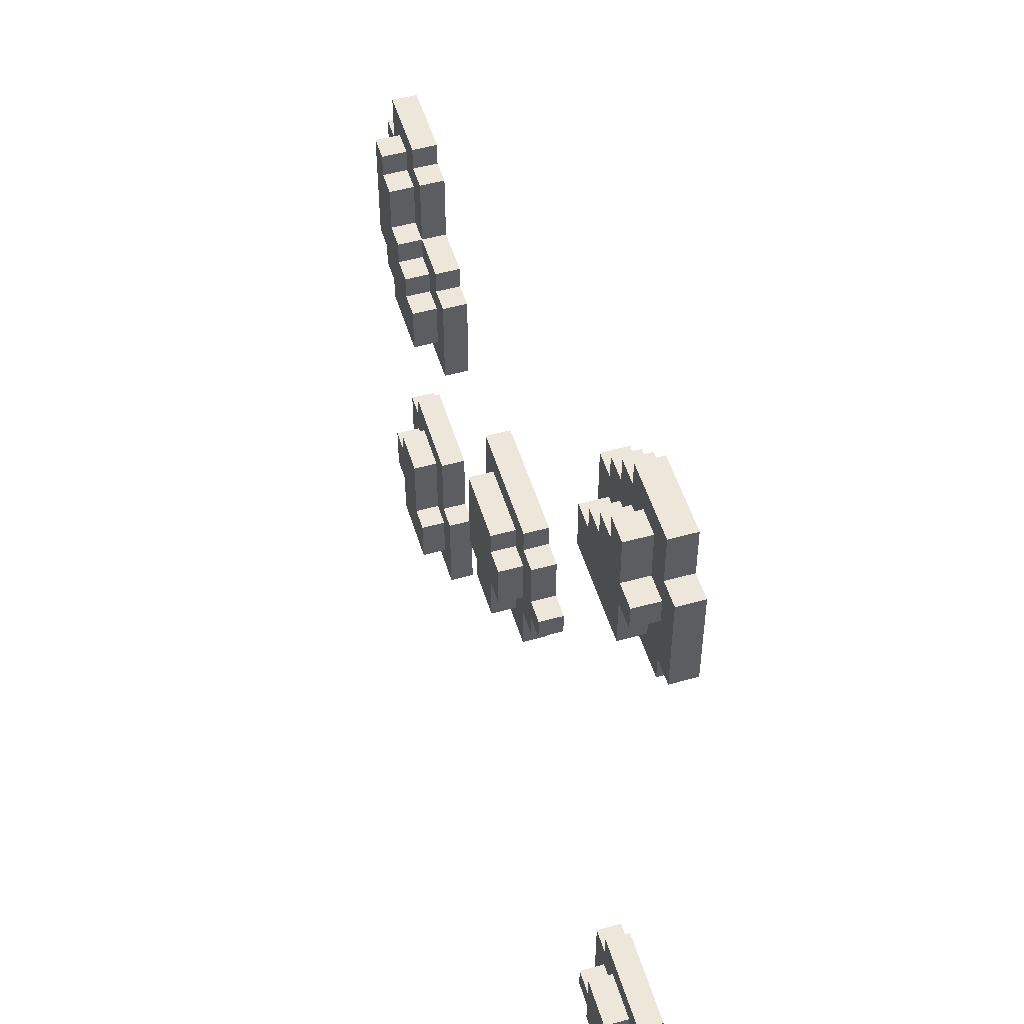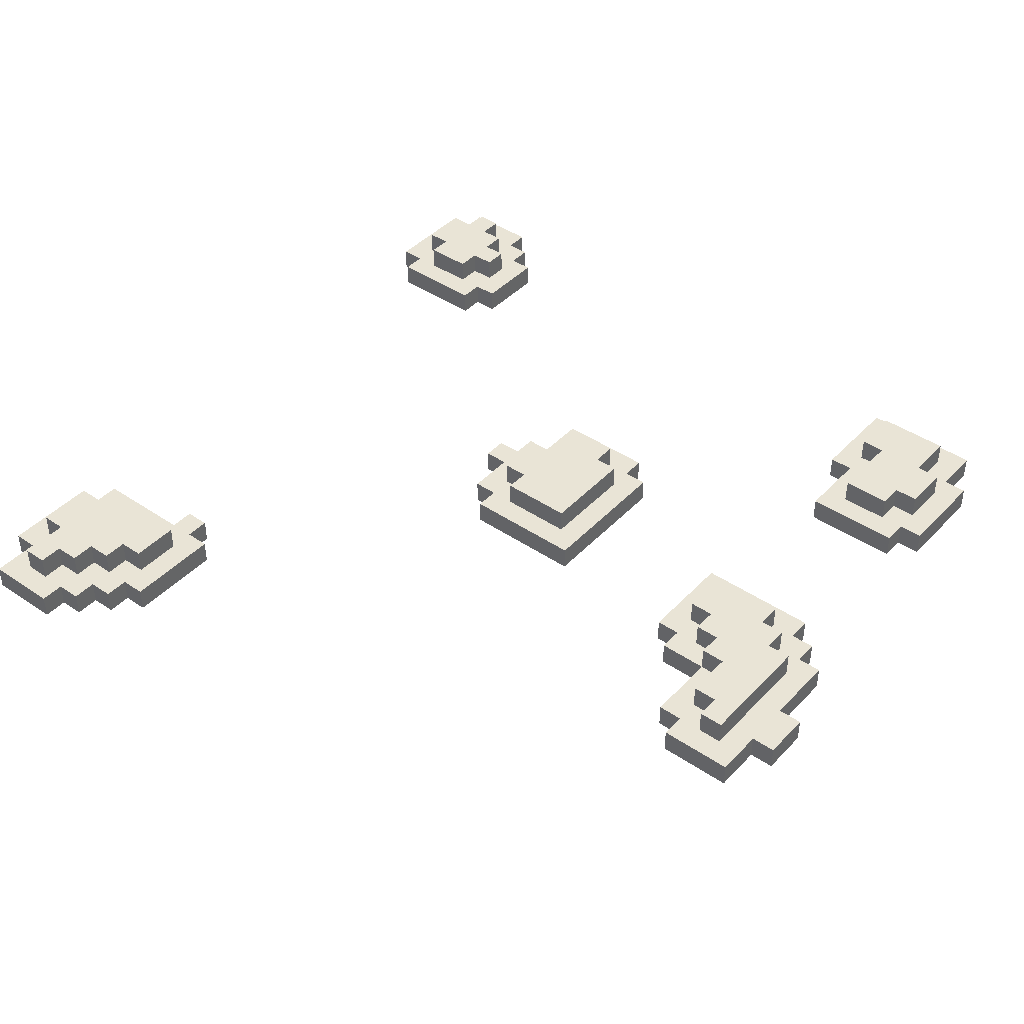
<metadata>
{"format":"obj","ext":"obj","renderer":"f3d","projection":"perspective","resolution":1024,"background":"white","views":[{"elev":51.7,"azim":-106.8,"up":"+Z"},{"elev":42.4,"azim":39.1,"up":"+Y"}]}
</metadata>
<code>
g Small Rocks
v -17 0 -13
v -17 0 -17
v -17 1 -13
v -17 1 -17
v -16 0 15
v -16 0 11
v -16 0 -12
v -16 0 -13
v -16 0 -17
v -16 0 -18
v -16 1 15
v -16 1 11
v -16 1 -12
v -16 1 -13
v -16 1 -14
v -16 1 -16
v -16 1 -17
v -16 1 -18
v -16 2 -14
v -16 2 -16
v -15 0 17
v -15 0 15
v -15 0 11
v -15 0 10
v -15 1 17
v -15 1 15
v -15 1 14
v -15 1 13
v -15 1 11
v -15 1 10
v -15 1 -13
v -15 1 -14
v -15 1 -16
v -15 1 -17
v -15 2 14
v -15 2 13
v -15 2 -13
v -15 2 -14
v -15 2 -16
v -15 2 -17
v -14 1 16
v -14 1 14
v -14 1 13
v -14 1 11
v -14 2 16
v -14 2 14
v -14 2 13
v -14 2 11
v -11 0 10
v -11 0 9
v -11 1 10
v -11 1 9
v -3 0 -3
v -3 0 -4
v -3 1 -3
v -3 1 -4
v -2 0 -1
v -2 0 -3
v -2 0 -4
v -2 0 -5
v -2 1 -1
v -2 1 -3
v -2 1 -4
v -2 1 -5
v -1 0 -0
v -1 0 -1
v -1 0 -5
v -1 0 -7
v -1 1 -0
v -1 1 -1
v -1 1 -2
v -1 1 -4
v -1 1 -5
v -1 1 -7
v -1 2 -2
v -1 2 -4
v 0 1 -1
v 0 1 -2
v 0 1 -4
v 0 1 -6
v 0 2 -1
v 0 2 -2
v 0 2 -4
v 0 2 -6
v 10 0 1
v 10 0 -3
v 10 0 -13
v 10 0 -17
v 10 1 1
v 10 1 -3
v 10 1 -13
v 10 1 -17
v 11 0 2
v 11 0 1
v 11 0 -10
v 11 0 -13
v 11 1 2
v 11 1 1
v 11 1 -0
v 11 1 -2
v 11 1 -10
v 11 1 -13
v 11 1 -14
v 11 1 -16
v 11 2 -0
v 11 2 -2
v 11 2 -14
v 11 2 -16
v 12 1 1
v 12 1 -0
v 12 1 -11
v 12 1 -14
v 12 2 1
v 12 2 -0
v 12 2 -11
v 12 2 -14
v 13 0 5
v 13 0 2
v 13 1 5
v 13 1 2
v 13 1 1
v 13 2 2
v 13 2 1
v 14 0 6
v 14 0 5
v 14 1 6
v 14 1 5
v 14 1 4
v 14 1 2
v 14 2 4
v 14 2 2
v 15 1 5
v 15 1 4
v 15 2 5
v 15 2 4
v -14 1 -16
v -14 1 -17
v -14 2 -16
v -14 2 -17
v -13 0 -17
v -13 0 -18
v -13 1 16
v -13 1 15
v -13 1 -13
v -13 1 -14
v -13 1 -15
v -13 1 -16
v -13 1 -17
v -13 1 -18
v -13 2 16
v -13 2 15
v -13 2 -13
v -13 2 -14
v -13 2 -15
v -13 2 -16
v -12 0 17
v -12 0 16
v -12 0 -12
v -12 0 -13
v -12 0 -16
v -12 0 -17
v -12 1 17
v -12 1 16
v -12 1 15
v -12 1 14
v -12 1 -12
v -12 1 -13
v -12 1 -14
v -12 1 -15
v -12 1 -16
v -12 1 -17
v -12 2 15
v -12 2 14
v -12 2 -14
v -12 2 -15
v -11 0 16
v -11 0 15
v -11 0 -13
v -11 0 -16
v -11 1 16
v -11 1 15
v -11 1 14
v -11 1 13
v -11 1 -13
v -11 1 -16
v -11 2 14
v -11 2 13
v -10 0 15
v -10 0 14
v -10 0 10
v -10 0 9
v -10 1 15
v -10 1 14
v -10 1 13
v -10 1 11
v -10 1 10
v -10 1 9
v -10 2 13
v -10 2 11
v -9 0 14
v -9 0 10
v -9 1 14
v -9 1 10
v 2 1 -5
v 2 1 -6
v 2 2 -5
v 2 2 -6
v 3 0 -6
v 3 0 -7
v 3 1 -1
v 3 1 -5
v 3 1 -6
v 3 1 -7
v 3 2 -1
v 3 2 -5
v 4 0 -0
v 4 0 -6
v 4 1 -0
v 4 1 -6
v 14 1 -1
v 14 1 -2
v 14 1 -11
v 14 1 -12
v 14 1 -14
v 14 1 -16
v 14 2 -1
v 14 2 -2
v 14 2 -11
v 14 2 -12
v 14 2 -14
v 14 2 -16
v 15 0 -2
v 15 0 -3
v 15 0 -10
v 15 0 -11
v 15 0 -15
v 15 0 -17
v 15 1 -0
v 15 1 -1
v 15 1 -2
v 15 1 -3
v 15 1 -10
v 15 1 -11
v 15 1 -12
v 15 1 -14
v 15 1 -15
v 15 1 -17
v 15 2 -0
v 15 2 -1
v 15 2 -12
v 15 2 -14
v 16 0 -1
v 16 0 -2
v 16 0 -11
v 16 0 -15
v 16 1 5
v 16 1 -0
v 16 1 -1
v 16 1 -2
v 16 1 -11
v 16 1 -15
v 16 2 5
v 16 2 -0
v 17 0 6
v 17 0 4
v 17 0 2
v 17 0 -1
v 17 1 6
v 17 1 4
v 17 1 2
v 17 1 -1
v 18 0 4
v 18 0 2
v 18 1 4
v 18 1 2
v -15 0 17
v -15 1 17
v -12 0 17
v -12 1 17
v -14 1 16
v -14 2 16
v -13 1 16
v -13 2 16
v -12 0 16
v -12 1 16
v -11 0 16
v -11 1 16
v -16 0 15
v -16 1 15
v -15 0 15
v -15 1 15
v -13 1 15
v -13 2 15
v -12 1 15
v -12 2 15
v -11 0 15
v -11 1 15
v -10 0 15
v -10 1 15
v -15 1 14
v -15 2 14
v -14 1 14
v -14 2 14
v -12 1 14
v -12 2 14
v -11 1 14
v -11 2 14
v -10 0 14
v -10 1 14
v -9 0 14
v -9 1 14
v -11 1 13
v -11 2 13
v -10 1 13
v -10 2 13
v 14 0 6
v 14 1 6
v 17 0 6
v 17 1 6
v 13 0 5
v 13 1 5
v 14 0 5
v 14 1 5
v 15 1 5
v 15 2 5
v 16 1 5
v 16 2 5
v 14 1 4
v 14 2 4
v 15 1 4
v 15 2 4
v 17 0 4
v 17 1 4
v 18 0 4
v 18 1 4
v 11 0 2
v 11 1 2
v 13 0 2
v 13 1 2
v 13 2 2
v 14 1 2
v 14 2 2
v 10 0 1
v 10 1 1
v 11 0 1
v 11 1 1
v 12 1 1
v 12 2 1
v 13 1 1
v 13 2 1
v -1 0 -0
v -1 1 -0
v 4 0 -0
v 4 1 -0
v 11 1 -0
v 11 2 -0
v 12 1 -0
v 12 2 -0
v -2 0 -1
v -2 1 -1
v -1 0 -1
v -1 1 -1
v 0 1 -1
v 0 2 -1
v 3 1 -1
v 3 2 -1
v -1 1 -2
v -1 2 -2
v 0 1 -2
v 0 2 -2
v -3 0 -3
v -3 1 -3
v -2 0 -3
v -2 1 -3
v 11 0 -10
v 11 1 -10
v 15 0 -10
v 15 1 -10
v 12 1 -11
v 12 2 -11
v 14 1 -11
v 14 2 -11
v 15 0 -11
v 15 1 -11
v 16 0 -11
v 16 1 -11
v -16 0 -12
v -16 1 -12
v -12 0 -12
v -12 1 -12
v 14 1 -12
v 14 2 -12
v 15 1 -12
v 15 2 -12
v -17 0 -13
v -17 1 -13
v -16 0 -13
v -16 1 -13
v -15 1 -13
v -15 2 -13
v -13 1 -13
v -13 2 -13
v -12 0 -13
v -12 1 -13
v -11 0 -13
v -11 1 -13
v 10 0 -13
v 10 1 -13
v 11 0 -13
v 11 1 -13
v -16 1 -14
v -16 2 -14
v -15 1 -14
v -15 2 -14
v -13 1 -14
v -13 2 -14
v -12 1 -14
v -12 2 -14
v 11 1 -14
v 11 2 -14
v 12 1 -14
v 12 2 -14
v -15 1 13
v -15 2 13
v -14 1 13
v -14 2 13
v -16 0 11
v -16 1 11
v -15 0 11
v -15 1 11
v -14 1 11
v -14 2 11
v -10 1 11
v -10 2 11
v -15 0 10
v -15 1 10
v -11 0 10
v -11 1 10
v -10 0 10
v -10 1 10
v -9 0 10
v -9 1 10
v -11 0 9
v -11 1 9
v -10 0 9
v -10 1 9
v 17 0 2
v 17 1 2
v 18 0 2
v 18 1 2
v 15 1 -0
v 15 2 -0
v 16 1 -0
v 16 2 -0
v 14 1 -1
v 14 2 -1
v 15 1 -1
v 15 2 -1
v 16 0 -1
v 16 1 -1
v 17 0 -1
v 17 1 -1
v 11 1 -2
v 11 2 -2
v 14 1 -2
v 14 2 -2
v 15 0 -2
v 15 1 -2
v 16 0 -2
v 16 1 -2
v 10 0 -3
v 10 1 -3
v 15 0 -3
v 15 1 -3
v -3 0 -4
v -3 1 -4
v -2 0 -4
v -2 1 -4
v -1 1 -4
v -1 2 -4
v 0 1 -4
v 0 2 -4
v -2 0 -5
v -2 1 -5
v -1 0 -5
v -1 1 -5
v 2 1 -5
v 2 2 -5
v 3 1 -5
v 3 2 -5
v 0 1 -6
v 0 2 -6
v 2 1 -6
v 2 2 -6
v 3 0 -6
v 3 1 -6
v 4 0 -6
v 4 1 -6
v -1 0 -7
v -1 1 -7
v 3 0 -7
v 3 1 -7
v 14 1 -14
v 14 2 -14
v 15 1 -14
v 15 2 -14
v -13 1 -15
v -13 2 -15
v -12 1 -15
v -12 2 -15
v 15 0 -15
v 15 1 -15
v 16 0 -15
v 16 1 -15
v -16 1 -16
v -16 2 -16
v -15 1 -16
v -15 2 -16
v -14 1 -16
v -14 2 -16
v -13 1 -16
v -13 2 -16
v -12 0 -16
v -12 1 -16
v -11 0 -16
v -11 1 -16
v 11 1 -16
v 11 2 -16
v 14 1 -16
v 14 2 -16
v -17 0 -17
v -17 1 -17
v -16 0 -17
v -16 1 -17
v -15 1 -17
v -15 2 -17
v -14 1 -17
v -14 2 -17
v -13 0 -17
v -13 1 -17
v -12 0 -17
v -12 1 -17
v 10 0 -17
v 10 1 -17
v 15 0 -17
v 15 1 -17
v -16 0 -18
v -16 1 -18
v -13 0 -18
v -13 1 -18
v -15 0 17
v -12 0 17
v -12 0 16
v -11 0 16
v -16 0 15
v -15 0 15
v -11 0 15
v -10 0 15
v -10 0 14
v -9 0 14
v -16 0 11
v -15 0 11
v -15 0 10
v -11 0 10
v -10 0 10
v -9 0 10
v -11 0 9
v -10 0 9
v 14 0 6
v 17 0 6
v 13 0 5
v 14 0 5
v 17 0 4
v 18 0 4
v 11 0 2
v 13 0 2
v 17 0 2
v 18 0 2
v 10 0 1
v 11 0 1
v -1 0 -0
v 4 0 -0
v -2 0 -1
v -1 0 -1
v 16 0 -1
v 17 0 -1
v 15 0 -2
v 16 0 -2
v -3 0 -3
v -2 0 -3
v 10 0 -3
v 15 0 -3
v -3 0 -4
v -2 0 -4
v -2 0 -5
v -1 0 -5
v 3 0 -6
v 4 0 -6
v -1 0 -7
v 3 0 -7
v 11 0 -10
v 15 0 -10
v 15 0 -11
v 16 0 -11
v -16 0 -12
v -12 0 -12
v -17 0 -13
v -16 0 -13
v -12 0 -13
v -11 0 -13
v 10 0 -13
v 11 0 -13
v 15 0 -15
v 16 0 -15
v -12 0 -16
v -11 0 -16
v -17 0 -17
v -16 0 -17
v -13 0 -17
v -12 0 -17
v 10 0 -17
v 15 0 -17
v -16 0 -18
v -13 0 -18
v -15 1 17
v -12 1 17
v -14 1 16
v -13 1 16
v -12 1 16
v -11 1 16
v -16 1 15
v -15 1 15
v -13 1 15
v -12 1 15
v -11 1 15
v -10 1 15
v -15 1 14
v -14 1 14
v -12 1 14
v -11 1 14
v -10 1 14
v -9 1 14
v -15 1 13
v -14 1 13
v -11 1 13
v -10 1 13
v -16 1 11
v -15 1 11
v -14 1 11
v -10 1 11
v -15 1 10
v -11 1 10
v -10 1 10
v -9 1 10
v -11 1 9
v -10 1 9
v 14 1 6
v 17 1 6
v 13 1 5
v 14 1 5
v 15 1 5
v 16 1 5
v 14 1 4
v 15 1 4
v 17 1 4
v 18 1 4
v 11 1 2
v 13 1 2
v 14 1 2
v 17 1 2
v 18 1 2
v 10 1 1
v 11 1 1
v 12 1 1
v 13 1 1
v -1 1 -0
v 4 1 -0
v 11 1 -0
v 12 1 -0
v 15 1 -0
v 16 1 -0
v -2 1 -1
v -1 1 -1
v 0 1 -1
v 3 1 -1
v 14 1 -1
v 15 1 -1
v 16 1 -1
v 17 1 -1
v -1 1 -2
v 0 1 -2
v 11 1 -2
v 14 1 -2
v 15 1 -2
v 16 1 -2
v -3 1 -3
v -2 1 -3
v 10 1 -3
v 15 1 -3
v -3 1 -4
v -2 1 -4
v -1 1 -4
v 0 1 -4
v -2 1 -5
v -1 1 -5
v 2 1 -5
v 3 1 -5
v 0 1 -6
v 2 1 -6
v 3 1 -6
v 4 1 -6
v -1 1 -7
v 3 1 -7
v 11 1 -10
v 15 1 -10
v 12 1 -11
v 14 1 -11
v 15 1 -11
v 16 1 -11
v -16 1 -12
v -12 1 -12
v 14 1 -12
v 15 1 -12
v -17 1 -13
v -16 1 -13
v -15 1 -13
v -13 1 -13
v -12 1 -13
v -11 1 -13
v 10 1 -13
v 11 1 -13
v -16 1 -14
v -15 1 -14
v -13 1 -14
v -12 1 -14
v 11 1 -14
v 12 1 -14
v 14 1 -14
v 15 1 -14
v -13 1 -15
v -12 1 -15
v 15 1 -15
v 16 1 -15
v -16 1 -16
v -15 1 -16
v -14 1 -16
v -13 1 -16
v -12 1 -16
v -11 1 -16
v 11 1 -16
v 14 1 -16
v -17 1 -17
v -16 1 -17
v -15 1 -17
v -14 1 -17
v -13 1 -17
v -12 1 -17
v 10 1 -17
v 15 1 -17
v -16 1 -18
v -13 1 -18
v -14 2 16
v -13 2 16
v -13 2 15
v -12 2 15
v -15 2 14
v -14 2 14
v -12 2 14
v -11 2 14
v -15 2 13
v -14 2 13
v -11 2 13
v -10 2 13
v -14 2 11
v -10 2 11
v 15 2 5
v 16 2 5
v 14 2 4
v 15 2 4
v 13 2 2
v 14 2 2
v 12 2 1
v 13 2 1
v 11 2 -0
v 12 2 -0
v 15 2 -0
v 16 2 -0
v 0 2 -1
v 3 2 -1
v 14 2 -1
v 15 2 -1
v -1 2 -2
v 0 2 -2
v 11 2 -2
v 14 2 -2
v -1 2 -4
v 0 2 -4
v 2 2 -5
v 3 2 -5
v 0 2 -6
v 2 2 -6
v 12 2 -11
v 14 2 -11
v 14 2 -12
v 15 2 -12
v -15 2 -13
v -13 2 -13
v -16 2 -14
v -15 2 -14
v -13 2 -14
v -12 2 -14
v 11 2 -14
v 12 2 -14
v 14 2 -14
v 15 2 -14
v -13 2 -15
v -12 2 -15
v -16 2 -16
v -15 2 -16
v -14 2 -16
v -13 2 -16
v 11 2 -16
v 14 2 -16
v -15 2 -17
v -14 2 -17
f 3 2 1
f 4 2 3
f 11 6 5
f 12 6 11
f 13 8 7
f 14 8 13
f 17 10 9
f 18 10 17
f 19 16 15
f 20 16 19
f 25 22 21
f 26 22 25
f 29 24 23
f 30 24 29
f 35 28 27
f 36 28 35
f 37 32 31
f 38 32 37
f 39 34 33
f 40 34 39
f 45 42 41
f 46 42 45
f 47 44 43
f 48 44 47
f 51 50 49
f 52 50 51
f 55 54 53
f 56 54 55
f 61 58 57
f 62 58 61
f 63 60 59
f 64 60 63
f 69 66 65
f 70 66 69
f 73 68 67
f 74 68 73
f 75 72 71
f 76 72 75
f 81 78 77
f 82 78 81
f 83 80 79
f 84 80 83
f 89 86 85
f 90 86 89
f 91 88 87
f 92 88 91
f 97 94 93
f 98 94 97
f 101 96 95
f 102 96 101
f 105 100 99
f 106 100 105
f 107 104 103
f 108 104 107
f 113 110 109
f 114 110 113
f 115 112 111
f 116 112 115
f 119 118 117
f 120 118 119
f 122 121 120
f 123 121 122
f 126 125 124
f 127 125 126
f 130 129 128
f 131 129 130
f 134 133 132
f 135 133 134
f 136 137 138
f 138 137 139
f 140 141 148
f 148 141 149
f 142 143 150
f 150 143 151
f 144 145 152
f 152 145 153
f 146 147 154
f 154 147 155
f 156 157 162
f 162 157 163
f 158 159 166
f 166 159 167
f 160 161 170
f 170 161 171
f 164 165 172
f 172 165 173
f 168 169 174
f 174 169 175
f 176 177 180
f 180 177 181
f 178 179 184
f 184 179 185
f 182 183 186
f 186 183 187
f 188 189 192
f 192 189 193
f 190 191 196
f 196 191 197
f 194 195 198
f 198 195 199
f 200 201 202
f 202 201 203
f 204 205 206
f 206 205 207
f 208 209 212
f 212 209 213
f 210 211 214
f 214 211 215
f 216 217 218
f 218 217 219
f 220 221 226
f 226 221 227
f 222 223 228
f 228 223 229
f 224 225 230
f 230 225 231
f 232 233 240
f 240 233 241
f 234 235 242
f 242 235 243
f 236 237 246
f 246 237 247
f 238 239 248
f 248 239 249
f 244 245 250
f 250 245 251
f 252 253 258
f 258 253 259
f 254 255 260
f 260 255 261
f 256 257 262
f 262 257 263
f 264 265 268
f 268 265 269
f 266 267 270
f 270 267 271
f 272 273 274
f 274 273 275
f 278 277 276
f 279 277 278
f 282 281 280
f 283 281 282
f 286 285 284
f 287 285 286
f 290 289 288
f 291 289 290
f 294 293 292
f 295 293 294
f 298 297 296
f 299 297 298
f 302 301 300
f 303 301 302
f 306 305 304
f 307 305 306
f 310 309 308
f 311 309 310
f 314 313 312
f 315 313 314
f 318 317 316
f 319 317 318
f 322 321 320
f 323 321 322
f 326 325 324
f 327 325 326
f 330 329 328
f 331 329 330
f 334 333 332
f 335 333 334
f 338 337 336
f 339 337 338
f 341 340 339
f 342 340 341
f 345 344 343
f 346 344 345
f 349 348 347
f 350 348 349
f 353 352 351
f 354 352 353
f 357 356 355
f 358 356 357
f 361 360 359
f 362 360 361
f 365 364 363
f 366 364 365
f 369 368 367
f 370 368 369
f 373 372 371
f 374 372 373
f 377 376 375
f 378 376 377
f 381 380 379
f 382 380 381
f 385 384 383
f 386 384 385
f 389 388 387
f 390 388 389
f 393 392 391
f 394 392 393
f 397 396 395
f 398 396 397
f 401 400 399
f 402 400 401
f 405 404 403
f 406 404 405
f 409 408 407
f 410 408 409
f 413 412 411
f 414 412 413
f 417 416 415
f 418 416 417
f 421 420 419
f 422 420 421
f 423 424 425
f 425 424 426
f 427 428 429
f 429 428 430
f 431 432 433
f 433 432 434
f 435 436 437
f 437 436 438
f 439 440 441
f 441 440 442
f 443 444 445
f 445 444 446
f 447 448 449
f 449 448 450
f 451 452 453
f 453 452 454
f 455 456 457
f 457 456 458
f 459 460 461
f 461 460 462
f 463 464 465
f 465 464 466
f 467 468 469
f 469 468 470
f 471 472 473
f 473 472 474
f 475 476 477
f 477 476 478
f 479 480 481
f 481 480 482
f 483 484 485
f 485 484 486
f 487 488 489
f 489 488 490
f 491 492 493
f 493 492 494
f 495 496 497
f 497 496 498
f 499 500 501
f 501 500 502
f 503 504 505
f 505 504 506
f 507 508 509
f 509 508 510
f 511 512 513
f 513 512 514
f 515 516 517
f 517 516 518
f 519 520 521
f 521 520 522
f 523 524 525
f 525 524 526
f 527 528 529
f 529 528 530
f 531 532 533
f 533 532 534
f 535 536 537
f 537 536 538
f 539 540 541
f 541 540 542
f 543 544 545
f 545 544 546
f 547 548 549
f 549 548 550
f 553 552 551
f 556 553 551
f 556 554 553
f 557 554 556
f 559 556 555
f 559 558 557
f 559 557 556
f 561 559 555
f 561 560 559
f 562 560 561
f 563 560 562
f 564 560 563
f 565 560 564
f 566 560 565
f 567 565 564
f 568 565 567
f 572 570 569
f 573 570 572
f 573 572 571
f 576 573 571
f 576 574 573
f 577 574 576
f 578 574 577
f 580 576 575
f 580 577 576
f 584 582 581
f 585 577 580
f 585 580 579
f 586 577 585
f 587 585 579
f 588 585 587
f 590 584 583
f 591 587 579
f 592 587 591
f 593 590 589
f 594 584 590
f 594 590 593
f 595 584 594
f 596 582 584
f 596 584 595
f 597 582 596
f 598 582 597
f 599 597 596
f 600 597 599
f 603 602 601
f 608 606 605
f 609 606 608
f 612 603 601
f 612 604 603
f 613 604 612
f 613 612 611
f 614 604 613
f 615 610 609
f 615 609 608
f 615 608 607
f 616 610 615
f 617 615 607
f 618 615 617
f 619 615 618
f 620 615 619
f 621 613 611
f 622 613 621
f 623 619 618
f 624 619 623
f 625 626 627
f 627 626 628
f 628 626 629
f 625 627 632
f 628 629 633
f 629 630 633
f 633 630 634
f 634 630 635
f 631 632 637
f 632 627 637
f 637 627 638
f 635 636 639
f 634 635 639
f 639 636 640
f 640 636 641
f 631 637 643
f 641 642 645
f 640 641 645
f 645 642 646
f 643 644 647
f 631 643 647
f 647 644 648
f 648 644 649
f 646 642 650
f 648 649 651
f 649 650 651
f 651 650 652
f 650 642 653
f 652 650 653
f 653 642 654
f 652 653 655
f 655 653 656
f 657 658 660
f 660 658 661
f 661 658 662
f 659 660 663
f 660 661 663
f 663 661 664
f 662 658 665
f 659 663 668
f 668 663 669
f 665 666 670
f 662 665 670
f 670 666 671
f 667 668 673
f 673 668 674
f 674 668 675
f 672 673 678
f 673 674 678
f 678 674 679
f 662 670 681
f 676 677 683
f 683 677 684
f 684 677 685
f 680 681 687
f 681 670 688
f 687 681 688
f 688 670 689
f 682 683 690
f 683 684 690
f 690 684 691
f 672 678 692
f 686 687 693
f 687 688 693
f 693 688 694
f 694 688 695
f 682 690 697
f 672 692 698
f 693 694 698
f 692 693 698
f 698 694 699
f 696 697 700
f 697 690 701
f 700 697 701
f 701 690 702
f 702 703 704
f 701 702 704
f 704 703 705
f 685 677 707
f 705 703 708
f 706 707 709
f 707 677 710
f 709 707 710
f 710 677 711
f 705 708 712
f 708 709 712
f 709 710 712
f 712 710 713
f 714 715 716
f 716 715 717
f 717 715 718
f 717 718 722
f 718 719 722
f 722 719 723
f 720 721 725
f 725 721 726
f 726 721 727
f 727 721 728
f 714 716 731
f 724 725 732
f 725 726 732
f 732 726 733
f 728 729 734
f 727 728 734
f 734 729 735
f 730 731 736
f 731 716 736
f 736 716 737
f 723 719 739
f 735 729 741
f 738 739 742
f 739 719 742
f 742 719 743
f 724 732 744
f 740 741 747
f 741 729 748
f 747 741 748
f 748 729 749
f 730 736 750
f 738 742 751
f 744 745 752
f 724 744 752
f 752 745 753
f 753 745 754
f 746 747 755
f 747 748 755
f 755 748 756
f 756 748 757
f 750 751 758
f 730 750 758
f 751 742 759
f 758 751 759
f 753 754 760
f 754 755 760
f 755 756 760
f 760 756 761
f 762 763 764
f 762 764 767
f 764 765 767
f 767 765 768
f 766 767 770
f 768 769 770
f 767 768 770
f 770 769 771
f 771 769 772
f 772 773 774
f 771 772 774
f 774 773 775
f 776 777 779
f 778 779 781
f 780 781 783
f 782 783 785
f 779 777 786
f 781 779 786
f 785 783 786
f 783 781 786
f 786 777 787
f 784 785 790
f 785 786 790
f 790 786 791
f 788 789 793
f 784 790 794
f 794 790 795
f 792 793 796
f 793 789 797
f 796 793 797
f 797 789 798
f 798 789 799
f 797 798 800
f 800 798 801
f 802 803 804
f 806 807 809
f 809 807 810
f 802 804 813
f 804 805 813
f 813 805 814
f 814 805 815
f 810 811 816
f 809 810 816
f 808 809 816
f 816 811 817
f 808 816 818
f 818 816 819
f 819 816 820
f 820 816 821
f 813 814 822
f 812 813 822
f 822 814 823
f 819 820 824
f 824 820 825

</code>
